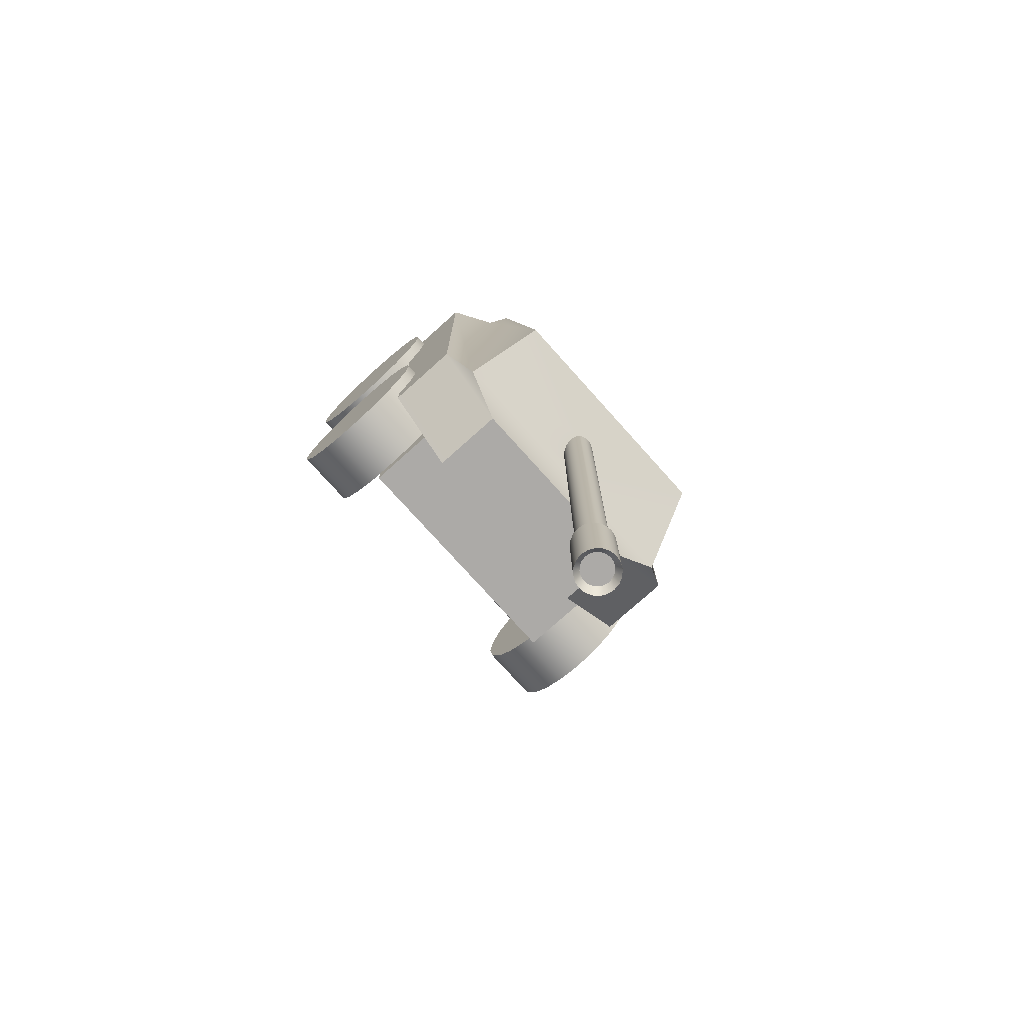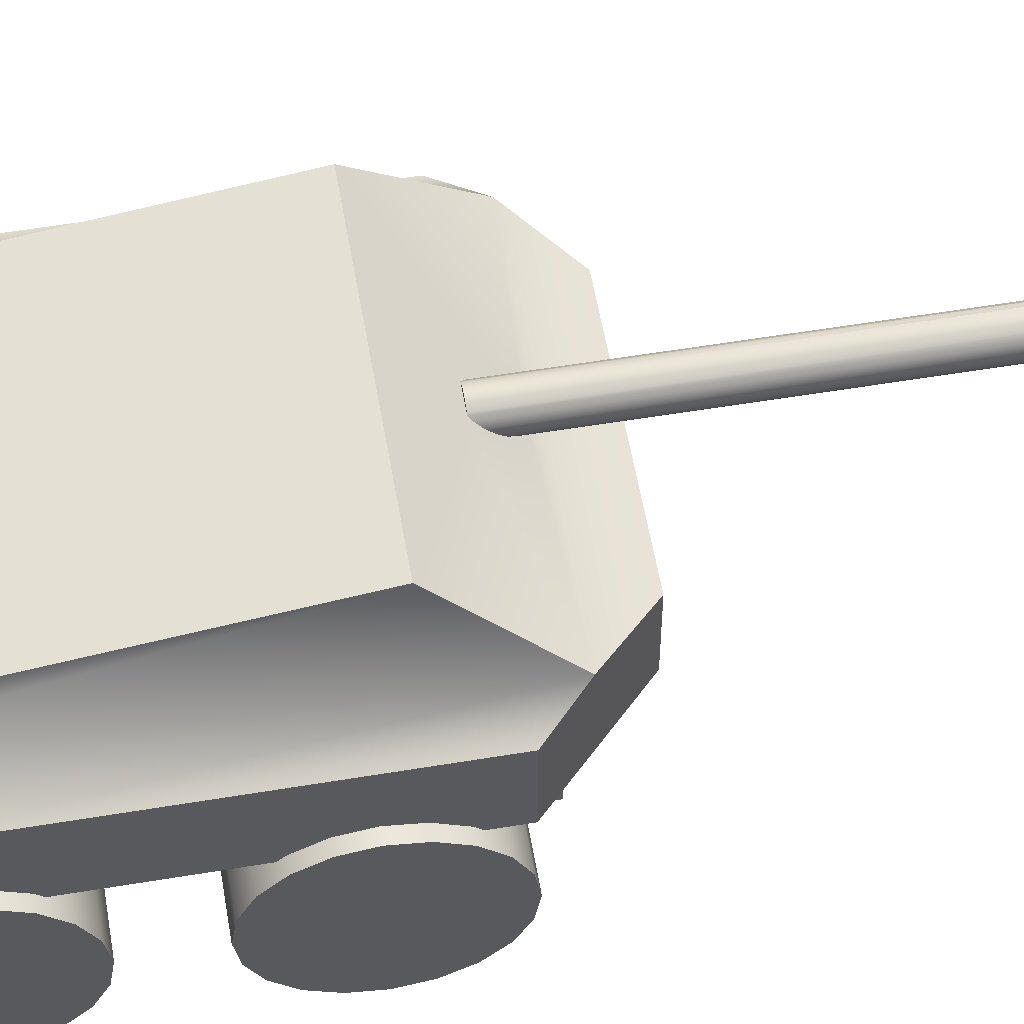
<metadata>
{"format":"obj","ext":"obj","renderer":"f3d","projection":"perspective","resolution":1024,"background":"white","views":[{"elev":-76.0,"azim":131.9,"up":"+Z"},{"elev":57.1,"azim":80.2,"up":"+Y"}]}
</metadata>
<code>
g default
v 2.909 -0.02174 2.441
v 2.909 0.2366 1.934
v 2.909 0.639 1.531
v 2.909 1.146 1.273
v 2.909 1.708 1.184
v 2.909 2.27 1.273
v 2.909 2.777 1.531
v 2.909 3.179 1.934
v 2.909 3.438 2.441
v 2.909 3.527 3.003
v 2.909 3.438 3.565
v 2.909 3.179 4.072
v 2.909 2.777 4.474
v 2.909 2.27 4.732
v 2.909 1.708 4.821
v 2.909 1.146 4.732
v 2.909 0.639 4.474
v 2.909 0.2366 4.072
v 2.909 -0.02173 3.565
v 2.909 -0.1108 3.003
v 4.301 -0.02174 2.441
v 4.301 0.2366 1.934
v 4.301 0.639 1.531
v 4.301 1.146 1.273
v 4.301 1.708 1.184
v 4.301 2.27 1.273
v 4.301 2.777 1.531
v 4.301 3.179 1.934
v 4.301 3.438 2.441
v 4.301 3.527 3.003
v 4.301 3.438 3.565
v 4.301 3.179 4.072
v 4.301 2.777 4.474
v 4.301 2.27 4.732
v 4.301 1.708 4.821
v 4.301 1.146 4.732
v 4.301 0.639 4.474
v 4.301 0.2366 4.072
v 4.301 -0.02173 3.565
v 4.301 -0.1108 3.003
v 2.909 1.708 3.003
v 4.301 1.708 3.003
v -4.29 -0.02174 2.441
v -4.29 0.2366 1.934
v -4.29 0.639 1.531
v -4.29 1.146 1.273
v -4.29 1.708 1.184
v -4.29 2.27 1.273
v -4.29 2.777 1.531
v -4.29 3.179 1.934
v -4.29 3.438 2.441
v -4.29 3.527 3.003
v -4.29 3.438 3.565
v -4.29 3.179 4.072
v -4.29 2.777 4.474
v -4.29 2.27 4.732
v -4.29 1.708 4.821
v -4.29 1.146 4.732
v -4.29 0.639 4.474
v -4.29 0.2366 4.072
v -4.29 -0.02173 3.565
v -4.29 -0.1108 3.003
v -2.898 -0.02174 2.441
v -2.898 0.2366 1.934
v -2.898 0.639 1.531
v -2.898 1.146 1.273
v -2.898 1.708 1.184
v -2.898 2.27 1.273
v -2.898 2.777 1.531
v -2.898 3.179 1.934
v -2.898 3.438 2.441
v -2.898 3.527 3.003
v -2.898 3.438 3.565
v -2.898 3.179 4.072
v -2.898 2.777 4.474
v -2.898 2.27 4.732
v -2.898 1.708 4.821
v -2.898 1.146 4.732
v -2.898 0.639 4.474
v -2.898 0.2366 4.072
v -2.898 -0.02173 3.565
v -2.898 -0.1108 3.003
v -4.29 1.708 3.003
v -2.898 1.708 3.003
v 2.537 2.602 -0.8244
v 2.158 2.602 -1.568
v 1.568 2.602 -2.158
v 0.8244 2.602 -2.537
v 0 2.602 -2.668
v -0.8244 2.602 -2.537
v -1.568 2.602 -2.158
v -2.158 2.602 -1.568
v -2.537 2.602 -0.8244
v -2.668 2.602 0
v -2.537 2.602 0.8244
v -2.158 2.602 1.568
v -1.568 2.602 2.158
v -0.8244 2.602 2.537
v -0 2.602 2.668
v 0.8244 2.602 2.537
v 1.568 2.602 2.158
v 2.158 2.602 1.568
v 2.537 2.602 0.8244
v 2.668 2.602 0
v 2.537 4.254 -0.8244
v 2.158 4.254 -1.568
v 1.568 4.254 -2.158
v 0.8244 4.254 -2.537
v 0 4.254 -2.668
v -0.8244 4.254 -2.537
v -1.568 4.254 -2.158
v -2.158 4.254 -1.568
v -2.537 4.254 -0.8244
v -2.668 4.254 0
v -2.537 4.254 0.8244
v -2.158 4.254 1.568
v -1.568 4.254 2.158
v -0.8244 4.254 2.537
v -0 4.254 2.668
v 0.8244 4.254 2.537
v 1.568 4.254 2.158
v 2.158 4.254 1.568
v 2.537 4.254 0.8244
v 2.668 4.254 0
v 0 2.602 0
v 0 4.254 0
v -0.2855 5.914 -13.02
v -0.1501 5.983 -13.02
v -0.1501 5.983 -15.02
v -0.2855 5.914 -15.02
v 0.462 5.371 -13.02
v 0.393 5.236 -13.02
v 0.393 5.236 -15.02
v 0.462 5.371 -15.02
v 0 6.007 -13.02
v 0 6.007 -15.02
v 0.4858 5.521 -13.02
v 0.4858 5.521 -15.02
v 0.462 5.671 -13.02
v 0.462 5.671 -15.02
v 0.1501 5.983 -13.02
v 0.1501 5.983 -15.02
v 0.2855 5.914 -13.02
v 0.2855 5.914 -15.02
v 0.393 5.807 -13.02
v 0.393 5.807 -15.02
v -0.393 5.236 -13.02
v -0.2855 5.128 -13.02
v -0.2126 5.229 -13.02
v -0.2926 5.309 -13.02
v -0.2926 5.309 -13.02
v -0.1501 5.059 -13.02
v -0.1118 5.177 -13.02
v -0.2126 5.229 -13.02
v -0.462 5.371 -13.02
v -0.344 5.409 -13.02
v -0.344 5.409 -13.02
v -0 5.035 -13.02
v -0 5.16 -13.02
v -0.1118 5.177 -13.02
v -0.4858 5.521 -13.02
v -0.3617 5.521 -13.02
v -0.3617 5.521 -13.02
v 0.1501 5.059 -13.02
v 0.1118 5.177 -13.02
v 0.1118 5.177 -13.02
v -0.462 5.671 -13.02
v -0.344 5.633 -13.02
v -0.344 5.633 -13.02
v 0.2855 5.128 -13.02
v 0.2126 5.229 -13.02
v 0.2126 5.229 -13.02
v -0.393 5.807 -13.02
v -0.2926 5.734 -13.02
v -0.2926 5.734 -13.02
v -0 5.883 -13.02
v -0.1118 5.865 -13.02
v 0.1118 5.865 -13.02
v 0.2926 5.309 -13.02
v 0.2926 5.309 -13.02
v -0.2126 5.814 -13.02
v -0.2126 5.814 -13.02
v -0.1118 5.865 -13.02
v 0.344 5.409 -13.02
v 0.344 5.409 -13.02
v 0.3617 5.521 -13.02
v 0.3617 5.521 -13.02
v 0.344 5.633 -13.02
v 0.344 5.633 -13.02
v 0.1118 5.865 -13.02
v 0.2126 5.814 -13.02
v 0.2926 5.734 -13.02
v 0.2926 5.734 -13.02
v 0.2126 5.814 -13.02
v -4.052 4.719 -3.802
v -3.367 5.001 -4.56
v -2.307 4.719 -5.546
v -2.307 3.056 -5.546
v -4.052 3.056 -3.802
v 0 5.16 -4.377
v -0.1118 5.177 -4.357
v 0.1118 5.177 -4.357
v -3.039 5.136 4.979
v -2.882 6.675 -2.629
v -0.1932 5.787 -3.653
v -0.2126 5.814 -3.653
v -0.2393 5.787 -3.653
v 0.2393 5.787 -3.653
v 0.2126 5.814 -3.653
v 0.1932 5.787 -3.653
v -0.2126 5.229 -4.298
v -0.2926 5.309 -4.205
v -0.344 5.409 -4.089
v -0.3617 5.521 -3.96
v 2.307 4.719 -5.546
v 3.367 5.001 -4.56
v 4.052 4.719 -3.802
v 0.2126 5.229 -4.298
v -0.344 5.633 -3.831
v 2.307 3.056 -5.546
v 0.2926 5.309 -4.205
v -0.2926 5.734 -3.715
v 0.344 5.409 -4.089
v 0.3617 5.521 -3.96
v -0.1118 5.865 -3.653
v -2.882 5.64 4.412
v -0 5.883 -3.653
v 0.344 5.633 -3.831
v 0.1118 5.865 -3.653
v 0.2926 5.734 -3.715
v -4.052 3.056 3.802
v -4.052 4.719 3.802
v -1.226 4.719 6.603
v 2.882 6.675 -2.629
v 3.039 5.136 4.979
v -0.0864 5.787 -3.653
v 0 5.787 -3.653
v 0.0864 5.787 -3.653
v 4.052 3.056 -3.802
v 2.882 5.64 4.412
v 4.052 4.719 3.802
v 1.226 4.719 6.603
v -1.226 3.056 6.603
v 4.052 3.056 3.802
v 1.226 3.056 6.603
v -0.393 5.807 -15.02
v 0.2855 5.128 -15.02
v -0.462 5.671 -15.02
v 0.1501 5.059 -15.02
v 0.2072 5.806 -14.81
v 0.2853 5.728 -14.81
v 0.109 5.857 -14.81
v 0.3353 5.63 -14.81
v -0 5.035 -15.02
v -0.4858 5.521 -15.02
v 0 5.874 -14.81
v 0.3526 5.521 -14.81
v -0.1501 5.059 -15.02
v -0.462 5.371 -15.02
v 0.3353 5.412 -14.81
v -0.109 5.857 -14.81
v 0.2072 5.236 -14.81
v 0.109 5.186 -14.81
v -0.2855 5.128 -15.02
v -0.393 5.236 -15.02
v 0.2853 5.314 -14.81
v -0.2072 5.806 -14.81
v -0.2853 5.728 -14.81
v -0.3353 5.63 -14.81
v 0 5.169 -14.81
v -0.3526 5.521 -14.81
v -0.3353 5.412 -14.81
v -0.109 5.186 -14.81
v -0.2853 5.314 -14.81
v -0.2072 5.236 -14.81
v -2.916 1.398 4.787
v 2.916 1.398 4.787
v -2.916 3.059 4.787
v 2.916 3.059 4.787
v -2.916 3.059 -4.317
v 2.916 3.059 -4.317
v -2.916 1.398 -4.317
v 2.916 1.398 -4.317
v 0 1.398 0.2351
v 0 3.059 0.2351
v 2.909 -0.02174 -2.562
v 2.909 0.2366 -3.069
v 2.909 0.639 -3.471
v 2.909 1.146 -3.73
v 2.909 1.708 -3.819
v 2.909 2.27 -3.73
v 2.909 2.777 -3.471
v 2.909 3.179 -3.069
v 2.909 3.438 -2.562
v 2.909 3.527 -2
v 2.909 3.438 -1.438
v 2.909 3.179 -0.931
v 2.909 2.777 -0.5286
v 2.909 2.27 -0.2703
v 2.909 1.708 -0.1812
v 2.909 1.146 -0.2703
v 2.909 0.639 -0.5286
v 2.909 0.2366 -0.931
v 2.909 -0.02173 -1.438
v 2.909 -0.1108 -2
v 4.301 -0.02174 -2.562
v 4.301 0.2366 -3.069
v 4.301 0.639 -3.471
v 4.301 1.146 -3.73
v 4.301 1.708 -3.819
v 4.301 2.27 -3.73
v 4.301 2.777 -3.471
v 4.301 3.179 -3.069
v 4.301 3.438 -2.562
v 4.301 3.527 -2
v 4.301 3.438 -1.438
v 4.301 3.179 -0.931
v 4.301 2.777 -0.5286
v 4.301 2.27 -0.2703
v 4.301 1.708 -0.1812
v 4.301 1.146 -0.2703
v 4.301 0.639 -0.5286
v 4.301 0.2366 -0.931
v 4.301 -0.02173 -1.438
v 4.301 -0.1108 -2
v 2.909 1.708 -2
v 4.301 1.708 -2
v -4.29 -0.02174 -2.562
v -4.29 0.2366 -3.069
v -4.29 0.639 -3.471
v -4.29 1.146 -3.73
v -4.29 1.708 -3.819
v -4.29 2.27 -3.73
v -4.29 2.777 -3.471
v -4.29 3.179 -3.069
v -4.29 3.438 -2.562
v -4.29 3.527 -2
v -4.29 3.438 -1.438
v -4.29 3.179 -0.931
v -4.29 2.777 -0.5286
v -4.29 2.27 -0.2703
v -4.29 1.708 -0.1812
v -4.29 1.146 -0.2703
v -4.29 0.639 -0.5286
v -4.29 0.2366 -0.931
v -4.29 -0.02173 -1.438
v -4.29 -0.1108 -2
v -2.898 -0.02174 -2.562
v -2.898 0.2366 -3.069
v -2.898 0.639 -3.471
v -2.898 1.146 -3.73
v -2.898 1.708 -3.819
v -2.898 2.27 -3.73
v -2.898 2.777 -3.471
v -2.898 3.179 -3.069
v -2.898 3.438 -2.562
v -2.898 3.527 -2
v -2.898 3.438 -1.438
v -2.898 3.179 -0.931
v -2.898 2.777 -0.5286
v -2.898 2.27 -0.2703
v -2.898 1.708 -0.1812
v -2.898 1.146 -0.2703
v -2.898 0.639 -0.5286
v -2.898 0.2366 -0.931
v -2.898 -0.02173 -1.438
v -2.898 -0.1108 -2
v -4.29 1.708 -2
v -2.898 1.708 -2
g pCylinder7
f 1 2 21
f 21 2 22
f 2 3 22
f 22 3 23
f 3 4 23
f 23 4 24
f 4 5 24
f 24 5 25
f 5 6 25
f 25 6 26
f 6 7 26
f 26 7 27
f 7 8 27
f 27 8 28
f 8 9 28
f 28 9 29
f 9 10 29
f 29 10 30
f 10 11 30
f 30 11 31
f 11 12 31
f 31 12 32
f 12 13 32
f 32 13 33
f 13 14 33
f 33 14 34
f 14 15 34
f 34 15 35
f 15 16 35
f 35 16 36
f 16 17 36
f 36 17 37
f 17 18 37
f 37 18 38
f 18 19 38
f 38 19 39
f 19 20 39
f 39 20 40
f 20 1 40
f 40 1 21
f 2 1 41
f 3 2 41
f 4 3 41
f 5 4 41
f 6 5 41
f 7 6 41
f 8 7 41
f 9 8 41
f 10 9 41
f 11 10 41
f 12 11 41
f 13 12 41
f 14 13 41
f 15 14 41
f 16 15 41
f 17 16 41
f 18 17 41
f 19 18 41
f 20 19 41
f 1 20 41
f 21 22 42
f 22 23 42
f 23 24 42
f 24 25 42
f 25 26 42
f 26 27 42
f 27 28 42
f 28 29 42
f 29 30 42
f 30 31 42
f 31 32 42
f 32 33 42
f 33 34 42
f 34 35 42
f 35 36 42
f 36 37 42
f 37 38 42
f 38 39 42
f 39 40 42
f 40 21 42
f 43 44 63
f 63 44 64
f 44 45 64
f 64 45 65
f 45 46 65
f 65 46 66
f 46 47 66
f 66 47 67
f 47 48 67
f 67 48 68
f 48 49 68
f 68 49 69
f 49 50 69
f 69 50 70
f 50 51 70
f 70 51 71
f 51 52 71
f 71 52 72
f 52 53 72
f 72 53 73
f 53 54 73
f 73 54 74
f 54 55 74
f 74 55 75
f 55 56 75
f 75 56 76
f 56 57 76
f 76 57 77
f 57 58 77
f 77 58 78
f 58 59 78
f 78 59 79
f 59 60 79
f 79 60 80
f 60 61 80
f 80 61 81
f 61 62 81
f 81 62 82
f 62 43 82
f 82 43 63
f 44 43 83
f 45 44 83
f 46 45 83
f 47 46 83
f 48 47 83
f 49 48 83
f 50 49 83
f 51 50 83
f 52 51 83
f 53 52 83
f 54 53 83
f 55 54 83
f 56 55 83
f 57 56 83
f 58 57 83
f 59 58 83
f 60 59 83
f 61 60 83
f 62 61 83
f 43 62 83
f 63 64 84
f 64 65 84
f 65 66 84
f 66 67 84
f 67 68 84
f 68 69 84
f 69 70 84
f 70 71 84
f 71 72 84
f 72 73 84
f 73 74 84
f 74 75 84
f 75 76 84
f 76 77 84
f 77 78 84
f 78 79 84
f 79 80 84
f 80 81 84
f 81 82 84
f 82 63 84
f 85 86 106 105
f 86 87 107 106
f 87 88 108 107
f 88 89 109 108
f 89 90 110 109
f 90 91 111 110
f 91 92 112 111
f 92 93 113 112
f 93 94 114 113
f 94 95 115 114
f 95 96 116 115
f 96 97 117 116
f 97 98 118 117
f 98 99 119 118
f 99 100 120 119
f 100 101 121 120
f 101 102 122 121
f 102 103 123 122
f 103 104 124 123
f 104 85 105 124
f 86 85 125
f 87 86 125
f 88 87 125
f 89 88 125
f 90 89 125
f 91 90 125
f 92 91 125
f 93 92 125
f 94 93 125
f 95 94 125
f 96 95 125
f 97 96 125
f 98 97 125
f 99 98 125
f 100 99 125
f 101 100 125
f 102 101 125
f 103 102 125
f 104 103 125
f 85 104 125
f 105 106 126
f 106 107 126
f 107 108 126
f 108 109 126
f 109 110 126
f 110 111 126
f 111 112 126
f 112 113 126
f 113 114 126
f 114 115 126
f 115 116 126
f 116 117 126
f 117 118 126
f 118 119 126
f 119 120 126
f 120 121 126
f 121 122 126
f 122 123 126
f 123 124 126
f 124 105 126
f 127 128 130
f 130 128 129
f 131 132 134
f 134 132 133
f 128 135 129
f 129 135 136
f 137 131 138
f 138 131 134
f 139 137 140
f 140 137 138
f 135 141 136
f 136 141 142
f 141 143 142
f 142 143 144
f 145 139 146
f 146 139 140
f 151 147 150
f 147 148 150
f 148 149 150
f 143 145 144
f 144 145 146
f 149 148 154
f 148 152 154
f 152 153 154
f 157 155 156
f 155 147 156
f 147 151 156
f 153 152 160
f 152 158 160
f 158 159 160
f 163 161 162
f 161 155 162
f 155 157 162
f 166 159 165
f 158 164 159
f 164 165 159
f 169 167 168
f 167 161 168
f 161 163 168
f 172 165 171
f 164 170 165
f 170 171 165
f 175 173 174
f 173 167 174
f 167 169 174
f 176 135 177
f 177 135 128
f 178 141 176
f 176 141 135
f 180 171 179
f 170 132 171
f 132 179 171
f 182 127 181
f 127 173 181
f 173 175 181
f 177 128 183
f 128 127 183
f 127 182 183
f 185 179 184
f 132 131 179
f 131 184 179
f 187 184 186
f 131 137 184
f 137 186 184
f 189 186 188
f 137 139 186
f 139 188 186
f 190 191 178
f 143 141 191
f 141 178 191
f 193 188 192
f 139 145 188
f 145 192 188
f 194 192 191
f 145 143 192
f 143 191 192
f 195 196 197
f 198 199 197
f 197 199 195
f 159 200 160
f 160 200 201
f 202 200 166
f 166 200 159
f 196 203 204
f 204 203 226
f 205 206 207
f 208 209 210
f 160 201 153
f 154 153 211
f 211 153 201
f 154 211 149
f 150 149 212
f 212 149 211
f 150 212 151
f 156 151 213
f 213 151 212
f 156 213 157
f 162 157 214
f 214 157 213
f 215 216 217
f 165 172 166
f 218 202 172
f 202 166 172
f 162 214 163
f 168 163 219
f 219 163 214
f 198 197 220
f 220 197 215
f 171 180 172
f 221 218 180
f 218 172 180
f 168 219 169
f 174 169 222
f 222 169 219
f 179 185 180
f 223 221 185
f 221 180 185
f 184 187 185
f 224 223 187
f 223 185 187
f 181 206 182
f 206 225 182
f 225 183 182
f 183 225 177
f 225 227 177
f 227 176 177
f 186 189 187
f 228 224 189
f 224 187 189
f 178 176 190
f 227 229 176
f 229 190 176
f 188 193 189
f 230 228 193
f 228 189 193
f 191 190 194
f 229 209 190
f 209 194 190
f 197 196 215
f 215 196 216
f 195 199 232
f 232 199 231
f 233 203 232
f 216 234 235
f 235 234 240
f 203 196 232
f 232 196 195
f 236 225 205
f 205 225 206
f 237 227 236
f 236 227 225
f 229 227 238
f 238 227 237
f 209 229 210
f 210 229 238
f 239 220 217
f 217 220 215
f 241 235 242
f 174 222 175
f 206 181 207
f 181 175 207
f 207 175 222
f 192 194 193
f 209 208 194
f 194 208 193
f 230 193 208
f 231 243 232
f 232 243 233
f 226 240 204
f 204 240 234
f 241 244 217
f 217 244 239
f 235 241 216
f 216 241 217
f 226 203 240
f 240 203 235
f 233 243 242
f 242 243 245
f 235 203 242
f 242 203 233
f 245 244 242
f 242 244 241
f 201 196 211
f 211 196 212
f 196 204 212
f 212 204 213
f 213 204 214
f 214 204 219
f 219 204 222
f 222 204 207
f 204 234 207
f 207 234 205
f 205 234 236
f 236 234 237
f 237 234 238
f 238 234 210
f 210 234 208
f 234 216 208
f 208 216 230
f 230 216 228
f 228 216 224
f 224 216 223
f 223 216 221
f 221 216 218
f 218 216 202
f 201 200 196
f 196 200 216
f 200 202 216
f 173 127 246
f 246 127 130
f 132 170 133
f 133 170 247
f 167 173 248
f 248 173 246
f 170 164 247
f 247 164 249
f 250 144 251
f 251 144 146
f 252 142 250
f 250 142 144
f 251 146 253
f 253 146 140
f 164 158 249
f 249 158 254
f 161 167 255
f 255 167 248
f 256 136 252
f 252 136 142
f 253 140 257
f 257 140 138
f 158 152 254
f 254 152 258
f 155 161 259
f 259 161 255
f 134 260 138
f 138 260 257
f 261 129 256
f 256 129 136
f 263 262 249
f 249 262 247
f 152 148 258
f 258 148 264
f 147 155 265
f 265 155 259
f 148 147 264
f 264 147 265
f 260 134 266
f 266 134 133
f 267 130 261
f 261 130 129
f 268 246 267
f 267 246 130
f 266 133 262
f 262 133 247
f 269 248 268
f 268 248 246
f 263 249 270
f 270 249 254
f 271 255 269
f 269 255 248
f 272 259 271
f 271 259 255
f 270 254 273
f 273 254 258
f 274 265 272
f 272 265 259
f 273 258 275
f 275 258 264
f 275 264 274
f 274 264 265
f 257 260 253
f 260 266 253
f 266 262 253
f 262 263 253
f 263 270 253
f 270 273 253
f 273 275 253
f 275 274 253
f 274 272 253
f 272 271 253
f 271 269 253
f 269 268 253
f 268 267 253
f 267 261 253
f 261 256 253
f 256 252 253
f 252 250 253
f 250 251 253
f 245 243 231 199 198 220 239 244
f 276 277 278
f 278 277 279
f 278 285 280
f 280 285 281
f 280 281 282
f 282 281 283
f 282 284 276
f 276 284 277
f 277 283 279
f 279 283 281
f 282 276 280
f 280 276 278
f 283 284 282
f 284 283 277
f 279 285 278
f 285 279 281
f 286 287 306
f 306 287 307
f 287 288 307
f 307 288 308
f 288 289 308
f 308 289 309
f 289 290 309
f 309 290 310
f 290 291 310
f 310 291 311
f 291 292 311
f 311 292 312
f 292 293 312
f 312 293 313
f 293 294 313
f 313 294 314
f 294 295 314
f 314 295 315
f 295 296 315
f 315 296 316
f 296 297 316
f 316 297 317
f 297 298 317
f 317 298 318
f 298 299 318
f 318 299 319
f 299 300 319
f 319 300 320
f 300 301 320
f 320 301 321
f 301 302 321
f 321 302 322
f 302 303 322
f 322 303 323
f 303 304 323
f 323 304 324
f 304 305 324
f 324 305 325
f 305 286 325
f 325 286 306
f 287 286 326
f 288 287 326
f 289 288 326
f 290 289 326
f 291 290 326
f 292 291 326
f 293 292 326
f 294 293 326
f 295 294 326
f 296 295 326
f 297 296 326
f 298 297 326
f 299 298 326
f 300 299 326
f 301 300 326
f 302 301 326
f 303 302 326
f 304 303 326
f 305 304 326
f 286 305 326
f 306 307 327
f 307 308 327
f 308 309 327
f 309 310 327
f 310 311 327
f 311 312 327
f 312 313 327
f 313 314 327
f 314 315 327
f 315 316 327
f 316 317 327
f 317 318 327
f 318 319 327
f 319 320 327
f 320 321 327
f 321 322 327
f 322 323 327
f 323 324 327
f 324 325 327
f 325 306 327
f 328 329 348
f 348 329 349
f 329 330 349
f 349 330 350
f 330 331 350
f 350 331 351
f 331 332 351
f 351 332 352
f 332 333 352
f 352 333 353
f 333 334 353
f 353 334 354
f 334 335 354
f 354 335 355
f 335 336 355
f 355 336 356
f 336 337 356
f 356 337 357
f 337 338 357
f 357 338 358
f 338 339 358
f 358 339 359
f 339 340 359
f 359 340 360
f 340 341 360
f 360 341 361
f 341 342 361
f 361 342 362
f 342 343 362
f 362 343 363
f 343 344 363
f 363 344 364
f 344 345 364
f 364 345 365
f 345 346 365
f 365 346 366
f 346 347 366
f 366 347 367
f 347 328 367
f 367 328 348
f 329 328 368
f 330 329 368
f 331 330 368
f 332 331 368
f 333 332 368
f 334 333 368
f 335 334 368
f 336 335 368
f 337 336 368
f 338 337 368
f 339 338 368
f 340 339 368
f 341 340 368
f 342 341 368
f 343 342 368
f 344 343 368
f 345 344 368
f 346 345 368
f 347 346 368
f 328 347 368
f 348 349 369
f 349 350 369
f 350 351 369
f 351 352 369
f 352 353 369
f 353 354 369
f 354 355 369
f 355 356 369
f 356 357 369
f 357 358 369
f 358 359 369
f 359 360 369
f 360 361 369
f 361 362 369
f 362 363 369
f 363 364 369
f 364 365 369
f 365 366 369
f 366 367 369
f 367 348 369

</code>
